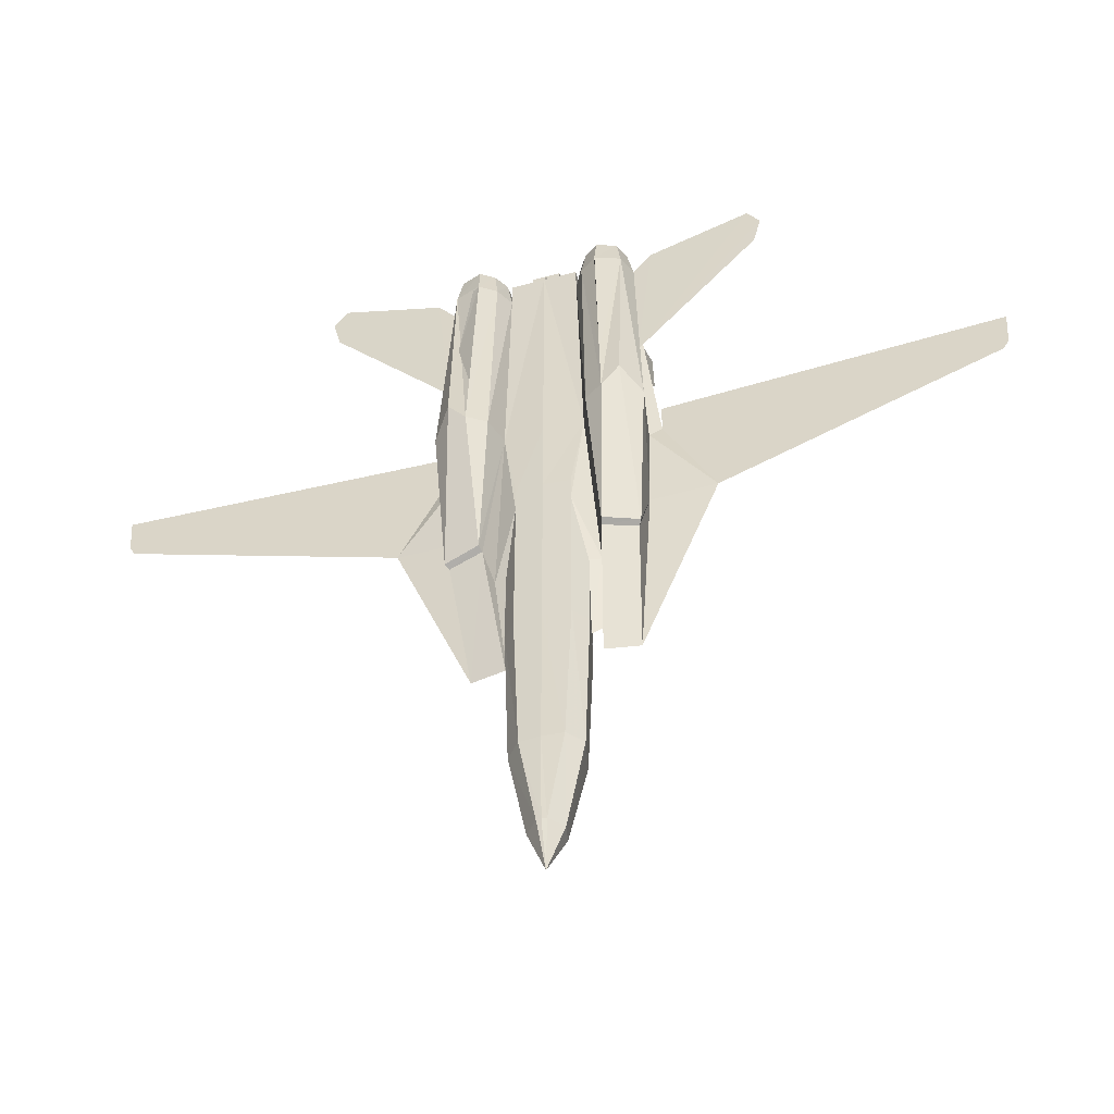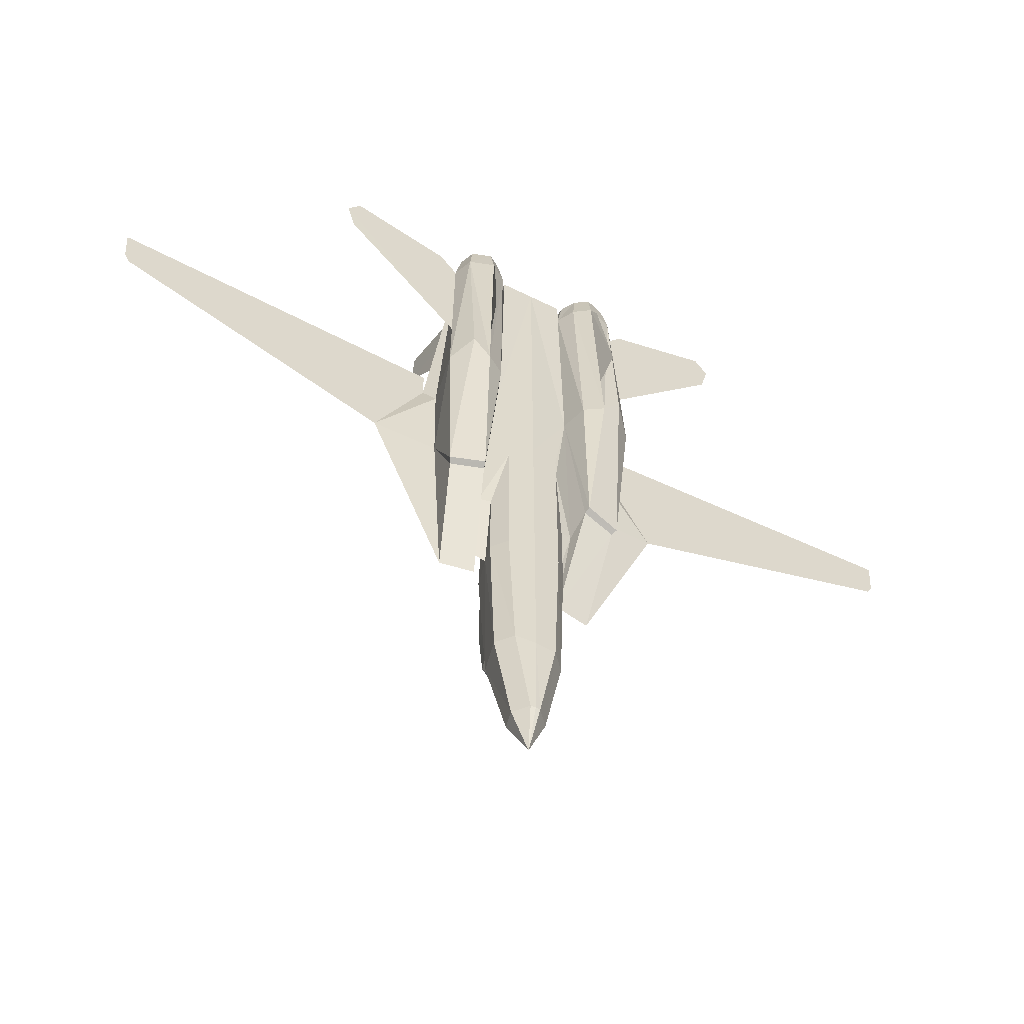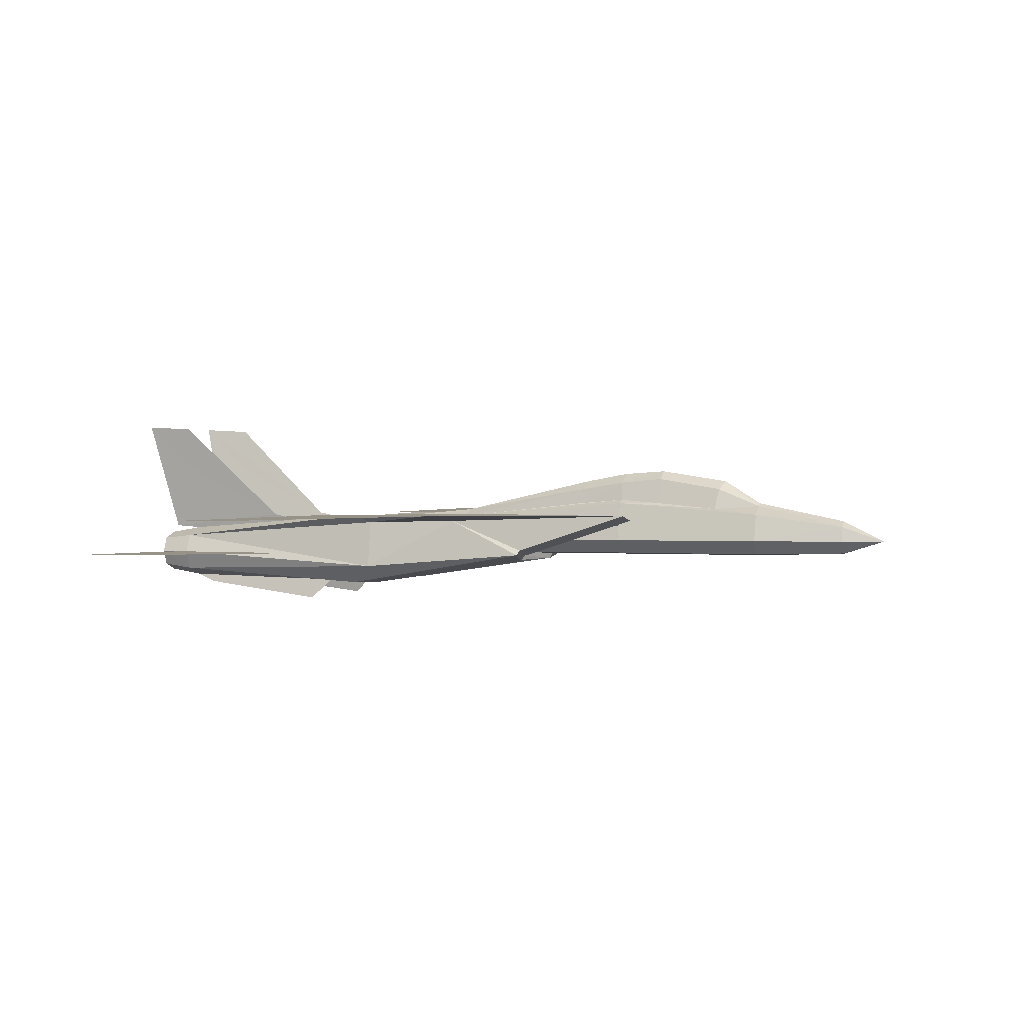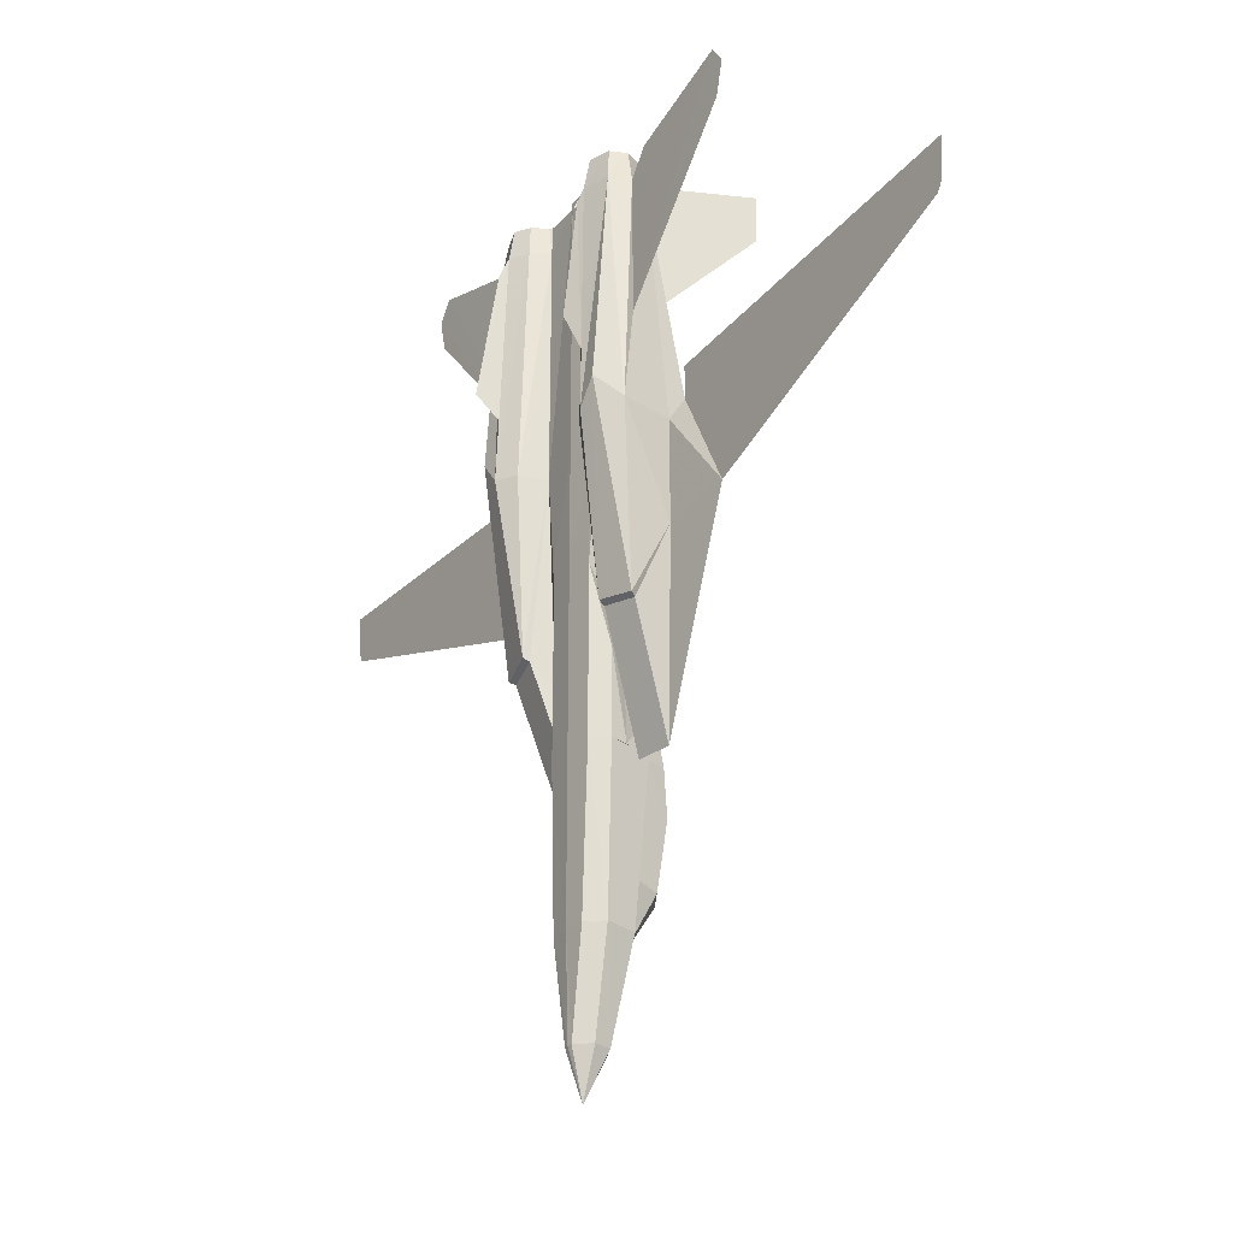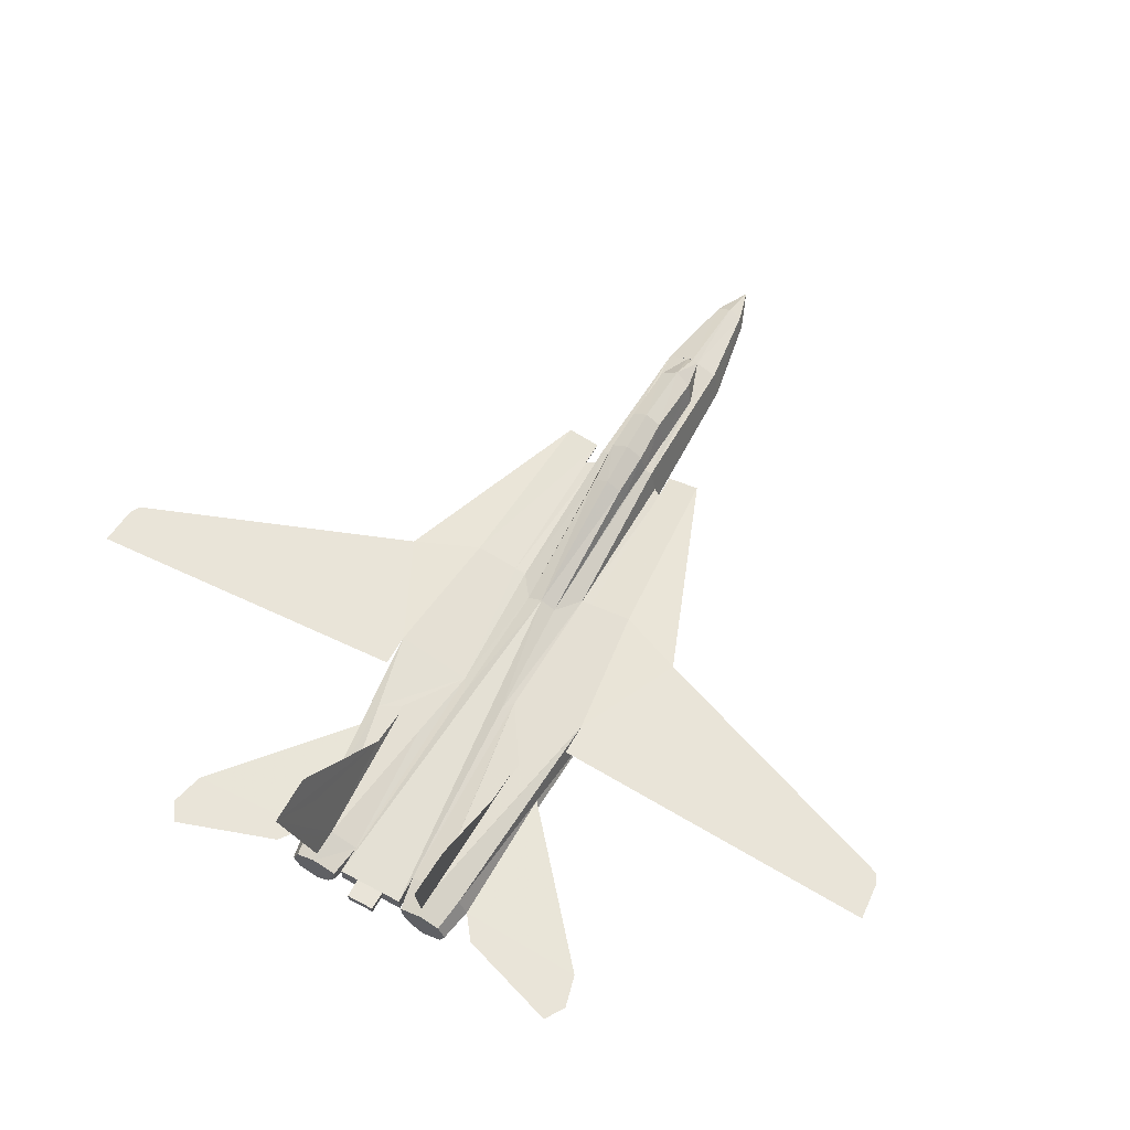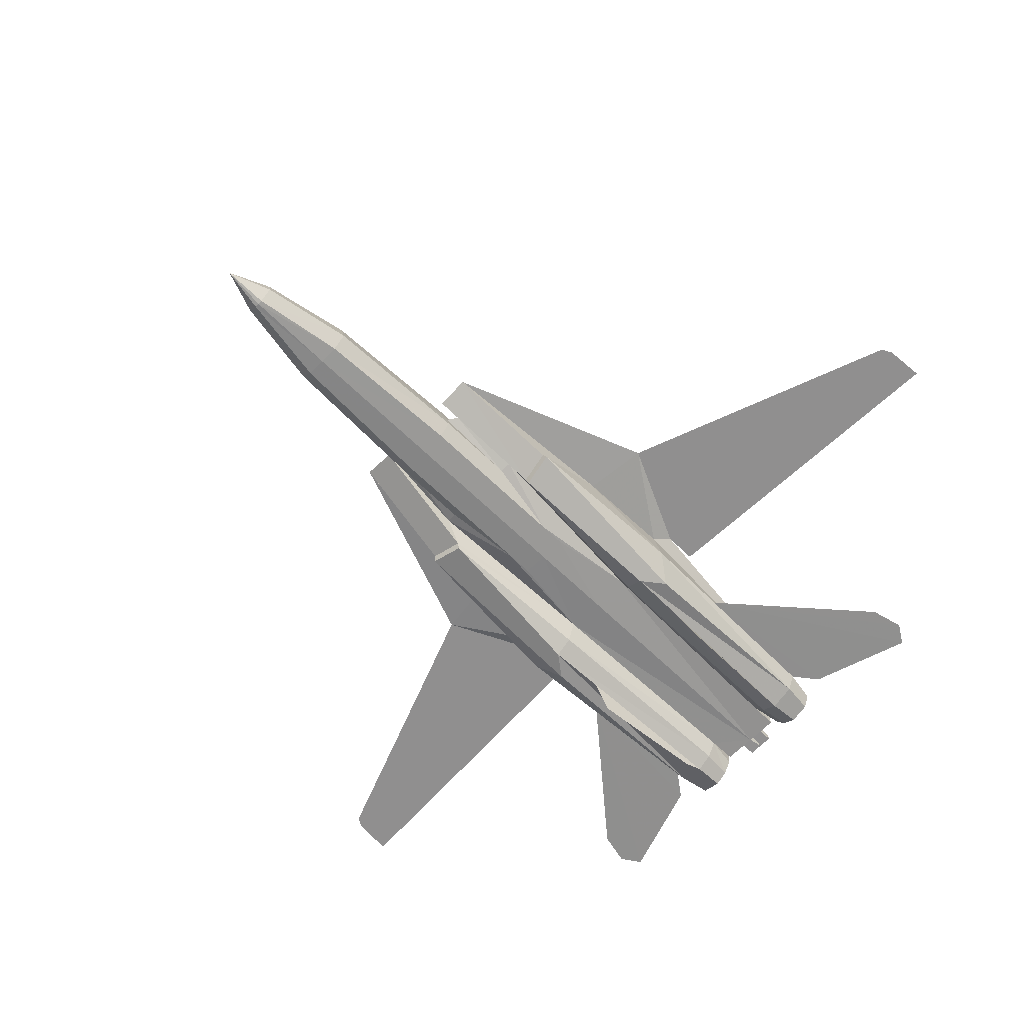
<metadata>
{"format":"obj","ext":"obj","renderer":"f3d","projection":"perspective","resolution":1024,"background":"white","views":[{"elev":-51.7,"azim":16.3,"up":"+Z"},{"elev":-58.9,"azim":-27.1,"up":"+Z"},{"elev":1.0,"azim":108.0,"up":"+Y"},{"elev":-29.8,"azim":56.2,"up":"+Z"},{"elev":60.0,"azim":28.9,"up":"+Y"},{"elev":-65.4,"azim":-134.3,"up":"+Y"}]}
</metadata>
<code>
v 0.462 0.117 0.3396
v 0.468 0.144 0.3391
v 0.4708 0.1308 0.1727
v 0.5 0.144 0.1732
v 0.5 0.1231 0.07239
v 0.4857 0.1165 0.07239
v 0.4824 0.09939 0.07239
v 0.4719 0.08396 0.5413
v 0.4719 0.08396 0.5132
v 0.5 0.08176 0.5413
v 0.4587 0.09939 0.3396
v 0.4642 0.09939 0.1732
v 0.4785 0.08341 0.1732
v 0.4719 0.08396 0.3396
v 0.5 0.08176 0.1732
v 0.495 0.08506 0.07239
v 0.5 0.08451 0.07239
v 0.5 0.09939 0.025
v 0.5231 0.117 0.6747
v 0.5358 0.09939 0.9155
v 0.5353 0.101 0.8857
v 0.5738 0.1198 0.7243
v 0.565 0.1115 0.8857
v 0.5953 0.1225 0.7375
v 0.6008 0.08176 0.8857
v 0.6097 0.06688 0.6361
v 0.6025 0.08121 0.7364
v 0.5 0.1705 0.387
v 0.484 0.1611 0.3865
v 0.5 0.1352 0.5413
v 0.4791 0.144 0.3865
v 0.4763 0.1479 0.3391
v 0.4835 0.1275 0.5413
v 0.4631 0.1214 0.5132
v 0.4587 0.09939 0.4284
v 0.5 0.08176 0.3396
v 0.5149 0.09057 0.9359
v 0.5 0.09057 0.9359
v 0.4972 0.09057 0.9155
v 0.4526 0.1231 0.322
v 0.4168 0.1291 0.322
v 0.4041 0.1314 0.5132
v 0.4515 0.1198 0.3479
v 0.451 0.1236 0.5132
v 0.4465 0.1027 0.43
v 0.4405 0.07955 0.4521
v 0.5 0.08176 0.6361
v 0.4581 0.08561 0.6356
v 0.5149 0.09939 0.9359
v 0.5 0.09939 0.9359
v 0.4289 0.04594 0.6361
v 0.4096 0.04594 0.6615
v 0.4019 0.08176 0.4493
v 0.4488 0.05806 0.6361
v 0.4388 0.07294 0.4554
v 0.3903 0.06688 0.6361
v 0.4052 0.08727 0.4465
v 0.4019 0.1225 0.5309
v 0.3336 0.1291 0.5413
v 0.3992 0.1203 0.6361
v 0.387 0.1291 0.6543
v 0.4686 0.1154 0.6587
v 0.4642 0.09939 0.9155
v 0.4846 0.09939 0.9155
v 0.5 0.08176 0.9155
v 0.4565 0.1137 0.7375
v 0.435 0.1115 0.8857
v 0.4647 0.101 0.8857
v 0.4262 0.1198 0.7243
v 0.4047 0.1225 0.7375
v 0.408 0.1021 0.8857
v 0.3975 0.08121 0.7364
v 0.3992 0.08176 0.8857
v 0.408 0.06082 0.8857
v 0.4306 0.04759 0.7017
v 0.435 0.052 0.8857
v 0.4526 0.06357 0.8857
v 0.4636 0.08231 0.8857
v 0.4642 0.08176 0.9155
v 0.5149 0.09057 0.9155
v 0.5154 0.09939 0.9155
v 0.5981 0.1225 0.5309
v 0.5981 0.08176 0.4493
v 0.5948 0.08727 0.4465
v 0.5358 0.08176 0.9155
v 0.5364 0.08231 0.8857
v 0.5419 0.08561 0.6356
v 0.5512 0.05806 0.6361
v 0.5474 0.06357 0.8857
v 0.5711 0.04594 0.6361
v 0.5 0.09939 0.9155
v 0.4851 0.09939 0.9359
v 0.4851 0.09057 0.9155
v 0.4851 0.09057 0.9359
v 0.5028 0.09057 0.9155
v 0.5413 0.09939 0.3396
v 0.5358 0.09939 0.1732
v 0.5292 0.1308 0.1727
v 0.5066 0.1407 0.1732
v 0.5143 0.1165 0.07239
v 0.5176 0.09939 0.07239
v 0.5281 0.08396 0.5132
v 0.5281 0.08396 0.5413
v 0.5281 0.08396 0.3396
v 0.5215 0.08341 0.1732
v 0.505 0.08506 0.07239
v 0.592 0.06082 0.8857
v 0.565 0.052 0.8857
v 0.5694 0.04759 0.7017
v 0.5904 0.04594 0.6615
v 0.592 0.1021 0.8857
v 0.6008 0.1203 0.6361
v 0.613 0.1291 0.6543
v 0.5435 0.1137 0.7375
v 0.516 0.1611 0.3865
v 0.5165 0.1275 0.5413
v 0.5369 0.1214 0.5132
v 0.532 0.144 0.3391
v 0.5209 0.144 0.3865
v 0.538 0.117 0.3396
v 0.5413 0.09939 0.4284
v 0.5314 0.1154 0.6587
v 0.549 0.1236 0.5132
v 0.5959 0.1314 0.5132
v 0.5832 0.1291 0.322
v 0.5485 0.1198 0.3479
v 0.5474 0.1231 0.322
v 0.5535 0.1027 0.43
v 0.5595 0.07955 0.4521
v 0.5612 0.07294 0.4554
v 0.6664 0.1291 0.5413
v 0.5237 0.1479 0.3391
v 0.5237 0.144 0.2923
v 0.5237 0.1374 0.2239
v 0.4769 0.117 0.6747
v 0.4763 0.144 0.2923
v 0.4763 0.1374 0.2239
v 0.4934 0.1407 0.1732
v 0.5419 0.08231 0.9204
v 0.5518 0.06743 0.921
v 0.5661 0.05806 0.921
v 0.4587 0.09774 0.921
v 0.4339 0.1055 0.921
v 0.4129 0.09829 0.921
v 0.4581 0.08231 0.9204
v 0.4482 0.06743 0.921
v 0.4339 0.05806 0.921
v 0.5413 0.09774 0.921
v 0.5661 0.1055 0.921
v 0.5871 0.09829 0.921
v 0.5942 0.08176 0.921
v 0.5871 0.06523 0.921
v 0.4058 0.08176 0.921
v 0.4129 0.06523 0.921
v 0.5 0.1705 0.2151
v 0.5176 0.1611 0.2195
v 0.4824 0.1611 0.2195
v 0.4818 0.1688 0.3396
v 0.4835 0.1732 0.2923
v 0.5 0.1793 0.3396
v 0.5 0.1826 0.2923
v 0.5165 0.1732 0.2923
v 0.5182 0.1688 0.3396
v 0.613 0.1291 0.6896
v 0.975 0.1291 0.7077
v 0.9717 0.1291 0.6659
v 0.9656 0.1291 0.6543
v 0.5744 0.025 0.7254
v 0.5678 0.04319 0.8642
v 0.7347 0.08176 0.8912
v 0.7436 0.08176 0.9271
v 0.6207 0.08176 0.9122
v 0.7298 0.08176 0.9486
v 0.2653 0.08176 0.8912
v 0.2564 0.08176 0.9271
v 0.3793 0.08176 0.9122
v 0.2702 0.08176 0.9486
v 0.4256 0.025 0.7254
v 0.4322 0.04319 0.8642
v 0.387 0.1291 0.6896
v 0.025 0.1291 0.7077
v 0.02831 0.1291 0.6659
v 0.03437 0.1291 0.6543
v 0.4284 0.1192 0.7314
v 0.4284 0.1286 0.7761
v 0.4168 0.2361 0.8912
v 0.4184 0.2388 0.9447
v 0.4355 0.1137 0.9155
v 0.5716 0.1192 0.7314
v 0.5716 0.1286 0.7761
v 0.5832 0.2361 0.8912
v 0.5816 0.2388 0.9447
v 0.5645 0.1137 0.9155
f 1 2 3
f 4 5 6
f 3 6 7
f 8 9 10
f 11 12 13
f 14 13 15
f 12 7 16
f 13 16 17
f 18 6 5
f 18 7 6
f 18 16 7
f 18 17 16
f 19 20 21
f 22 23 24
f 25 26 27
f 28 29 30
f 31 32 2
f 31 33 29
f 33 30 29
f 34 2 1
f 1 11 35
f 35 11 14
f 9 14 36
f 37 38 39
f 40 41 42
f 1 43 44
f 44 43 40
f 35 45 43
f 45 46 40
f 47 48 8
f 37 49 50
f 51 52 53
f 54 51 55
f 45 35 9
f 48 9 8
f 9 48 45
f 52 56 53
f 41 57 58
f 41 59 42
f 41 58 59
f 56 60 58
f 42 59 61
f 59 58 60
f 59 60 61
f 33 34 62
f 61 62 44
f 34 44 62
f 30 63 64
f 65 48 47
f 66 67 68
f 66 69 67
f 70 61 71
f 61 60 71
f 72 73 71
f 56 52 74
f 56 74 73
f 74 52 51
f 51 75 76
f 77 51 54
f 54 78 77
f 78 54 48
f 68 78 79
f 49 37 80
f 50 49 81
f 82 83 84
f 82 26 83
f 20 85 86
f 87 88 86
f 89 86 88
f 53 56 58
f 57 53 58
f 88 90 89
f 91 64 92
f 64 93 94
f 38 50 92
f 93 95 38
f 72 56 73
f 70 67 69
f 62 68 63
f 96 97 98
f 99 98 100
f 97 101 100
f 10 102 103
f 104 105 97
f 36 15 105
f 105 106 101
f 15 17 106
f 5 100 18
f 100 101 18
f 101 106 18
f 106 17 18
f 107 108 109
f 90 110 107
f 25 107 26
f 107 110 26
f 111 25 27
f 111 112 113
f 23 111 113
f 23 22 114
f 30 115 28
f 116 117 118
f 115 116 119
f 115 30 116
f 120 118 117
f 121 96 120
f 102 104 96
f 10 36 104
f 122 21 23
f 123 124 125
f 117 123 126
f 127 126 123
f 120 126 128
f 126 127 129
f 10 103 87
f 47 87 65
f 130 83 110
f 130 90 88
f 102 121 128
f 103 102 87
f 128 87 102
f 83 26 110
f 82 84 125
f 124 131 125
f 131 82 125
f 82 112 26
f 113 131 124
f 112 82 131
f 113 112 131
f 19 122 117
f 124 123 122
f 122 123 117
f 91 81 20
f 87 86 65
f 86 85 65
f 20 19 30
f 19 116 30
f 128 129 87
f 129 130 87
f 130 88 87
f 111 27 112
f 27 26 112
f 132 118 133
f 118 98 134
f 98 99 134
f 66 62 69
f 62 61 70
f 65 93 79
f 93 64 63
f 65 95 93
f 90 109 89
f 109 108 89
f 77 75 51
f 77 76 75
f 60 72 71
f 60 56 72
f 65 78 48
f 65 79 78
f 30 135 63
f 30 33 135
f 48 46 45
f 48 55 46
f 48 54 55
f 85 80 65
f 85 20 81
f 80 39 65
f 22 122 114
f 22 24 113
f 136 2 32
f 137 138 3
f 136 137 3
f 139 140 141
f 142 143 144
f 77 78 145
f 76 77 146
f 74 76 147
f 148 149 23
f 149 150 111
f 150 151 25
f 151 152 107
f 152 141 108
f 141 140 89
f 68 67 143
f 67 71 144
f 86 139 148
f 71 73 153
f 73 74 154
f 68 142 145
f 140 139 86
f 155 156 99
f 156 134 99
f 138 137 157
f 138 157 155
f 4 138 155
f 32 31 29
f 158 29 28
f 136 32 158
f 159 158 160
f 137 136 159
f 157 159 161
f 155 161 162
f 156 162 133
f 161 160 163
f 162 163 132
f 160 28 115
f 163 115 119
f 155 99 4
f 55 53 57
f 46 57 41
f 127 125 84
f 129 84 83
f 164 113 131
f 165 166 167
f 109 168 169
f 108 169 168
f 27 170 171
f 25 172 173
f 72 174 175
f 73 176 177
f 75 178 179
f 76 179 178
f 180 61 59
f 181 182 183
f 184 185 67
f 67 185 184
f 185 186 187
f 67 188 187
f 189 190 23
f 23 190 189
f 190 191 192
f 23 193 192
f 1 3 12
f 1 12 11
f 4 6 3
f 4 3 138
f 3 7 12
f 11 13 14
f 14 15 36
f 12 16 13
f 13 17 15
f 19 21 122
f 31 2 34
f 31 34 33
f 35 14 9
f 9 36 10
f 37 39 80
f 40 42 44
f 1 44 34
f 35 43 1
f 45 40 43
f 47 8 10
f 37 50 38
f 51 53 55
f 33 62 135
f 61 44 42
f 30 64 91
f 66 68 62
f 70 71 67
f 51 76 74
f 68 79 63
f 49 80 81
f 50 81 91
f 20 86 21
f 91 92 50
f 64 94 92
f 38 92 94
f 93 38 94
f 62 63 135
f 96 98 118
f 96 118 120
f 99 100 5
f 99 5 4
f 97 100 98
f 104 97 96
f 36 105 104
f 105 101 97
f 15 106 105
f 107 109 90
f 23 113 24
f 116 118 132
f 116 132 119
f 102 96 121
f 10 104 102
f 122 23 114
f 123 125 127
f 117 126 120
f 120 128 121
f 126 129 128
f 10 87 47
f 130 110 90
f 19 117 116
f 124 122 113
f 91 20 30
f 118 134 133
f 62 70 69
f 93 63 79
f 85 81 80
f 22 113 122
f 136 3 2
f 139 141 152
f 139 152 151
f 139 151 150
f 139 150 149
f 139 149 148
f 142 144 153
f 142 153 154
f 142 154 147
f 142 147 146
f 142 146 145
f 77 145 146
f 76 146 147
f 74 147 154
f 148 23 21
f 149 111 23
f 150 25 111
f 151 107 25
f 152 108 107
f 141 89 108
f 68 143 142
f 67 144 143
f 86 148 21
f 71 153 144
f 73 154 153
f 68 145 78
f 140 86 89
f 32 29 158
f 158 28 160
f 136 158 159
f 159 160 161
f 137 159 157
f 157 161 155
f 155 162 156
f 156 133 134
f 161 163 162
f 162 132 133
f 160 115 163
f 163 119 132
f 55 57 46
f 46 41 40
f 127 84 129
f 129 83 130
f 164 131 167
f 164 167 166
f 164 166 165
f 165 167 131
f 165 131 113
f 165 113 164
f 109 169 108
f 108 168 109
f 27 171 173
f 27 173 172
f 27 172 25
f 25 173 171
f 25 171 170
f 25 170 27
f 72 175 177
f 72 177 176
f 72 176 73
f 73 177 175
f 73 175 174
f 73 174 72
f 75 179 76
f 76 178 75
f 180 59 183
f 180 183 182
f 180 182 181
f 181 183 59
f 181 59 61
f 181 61 180
f 185 187 188
f 185 188 67
f 67 187 186
f 67 186 185
f 190 192 193
f 190 193 23
f 23 192 191
f 23 191 190
f 65 39 38
f 38 95 65

</code>
